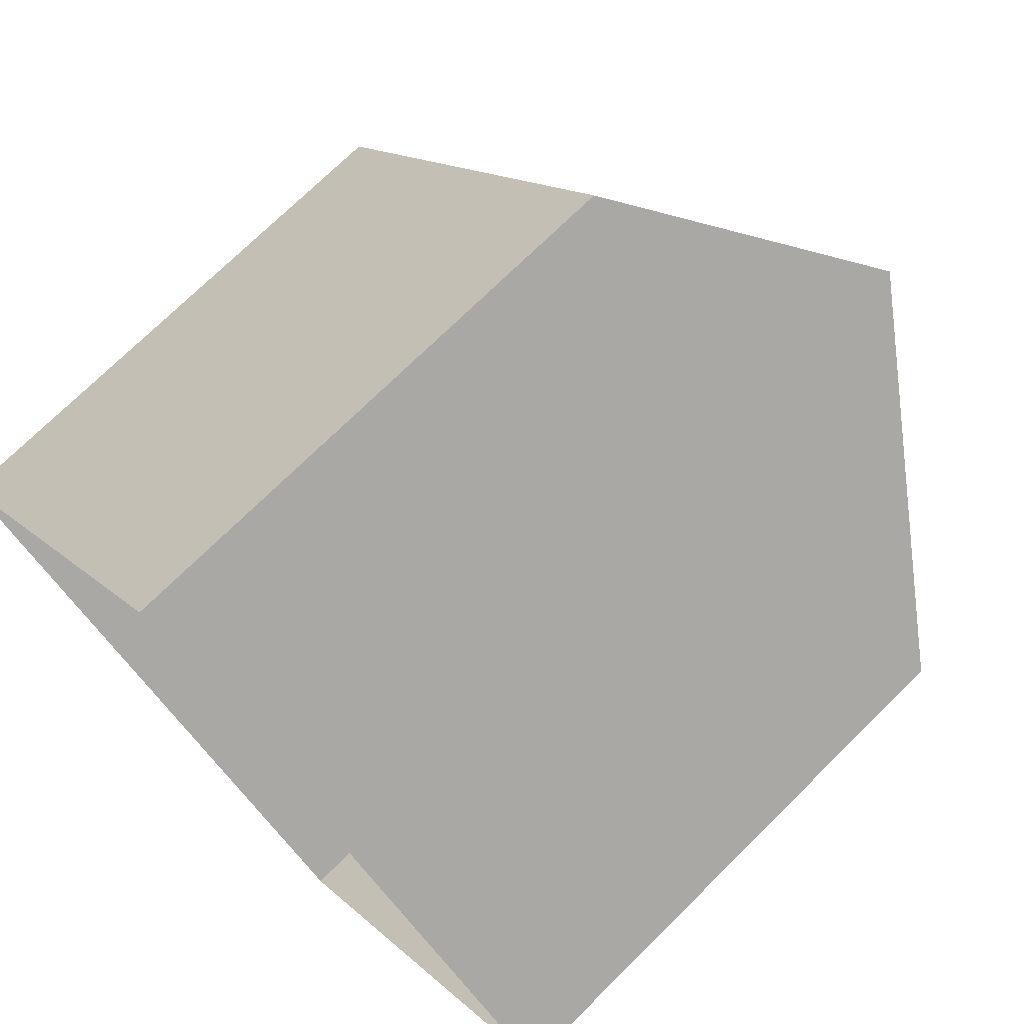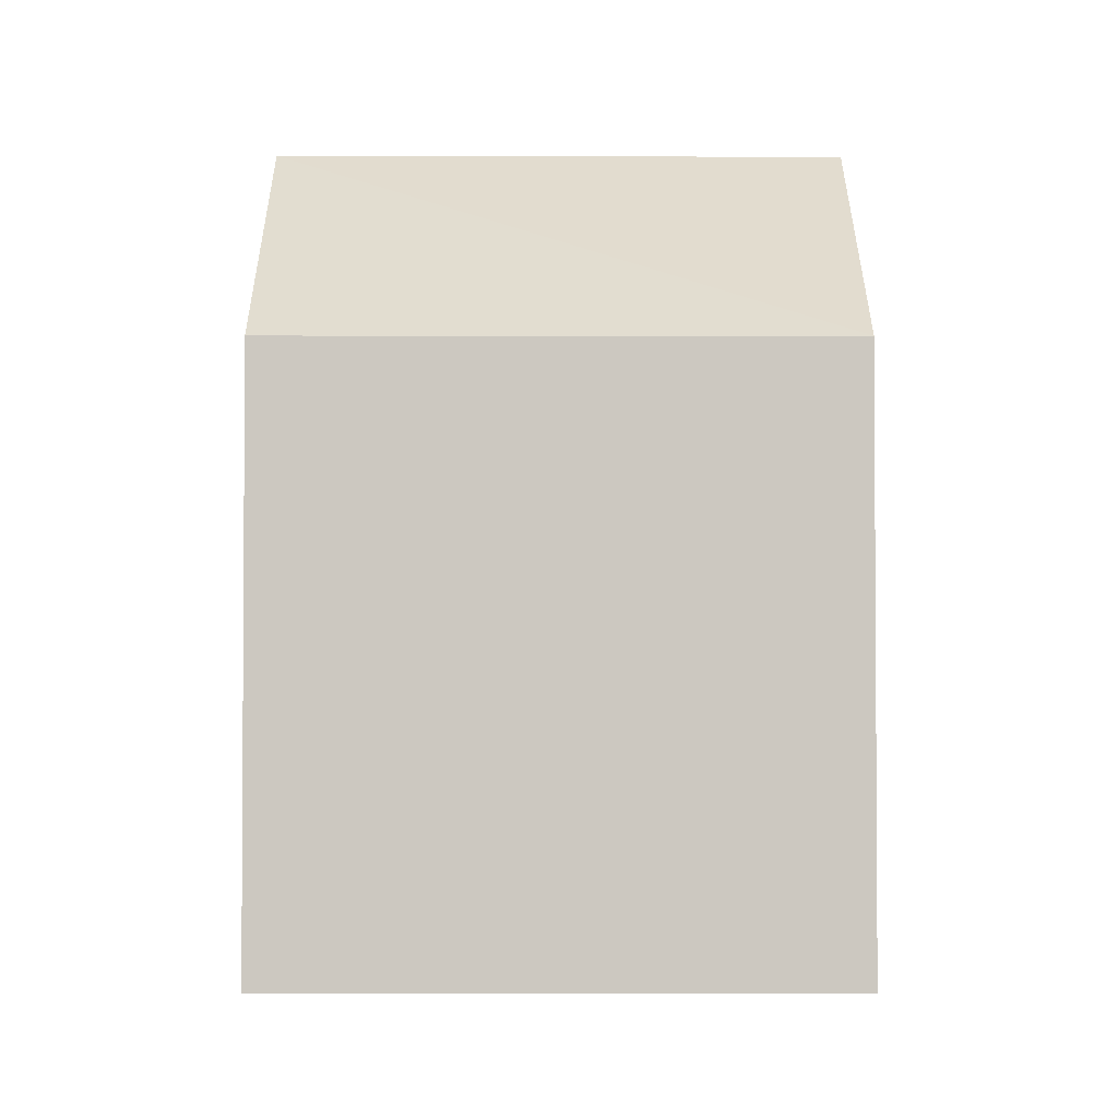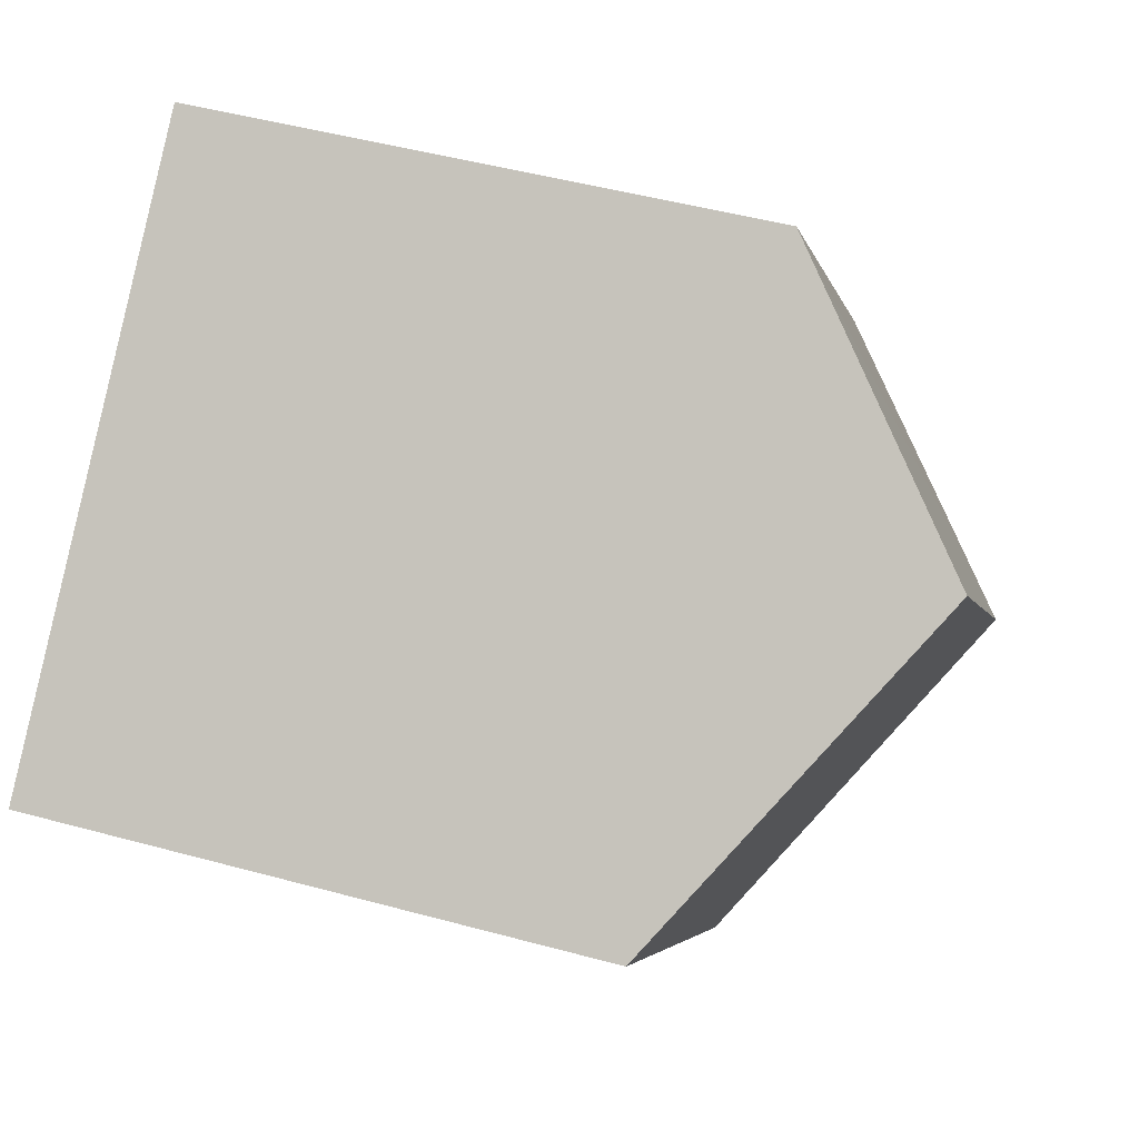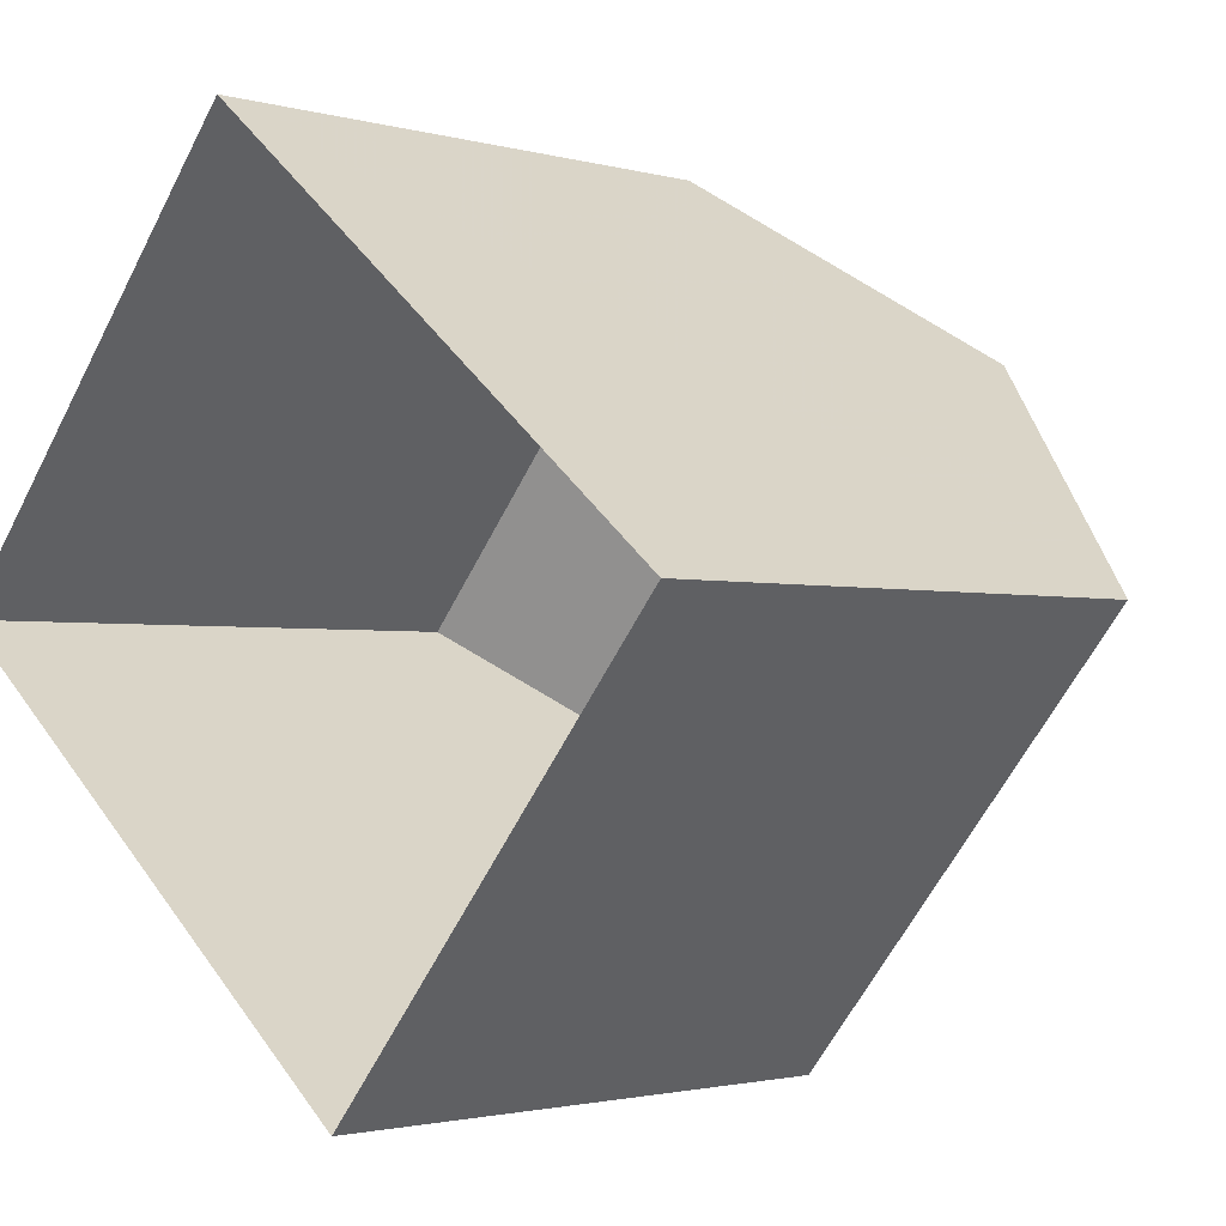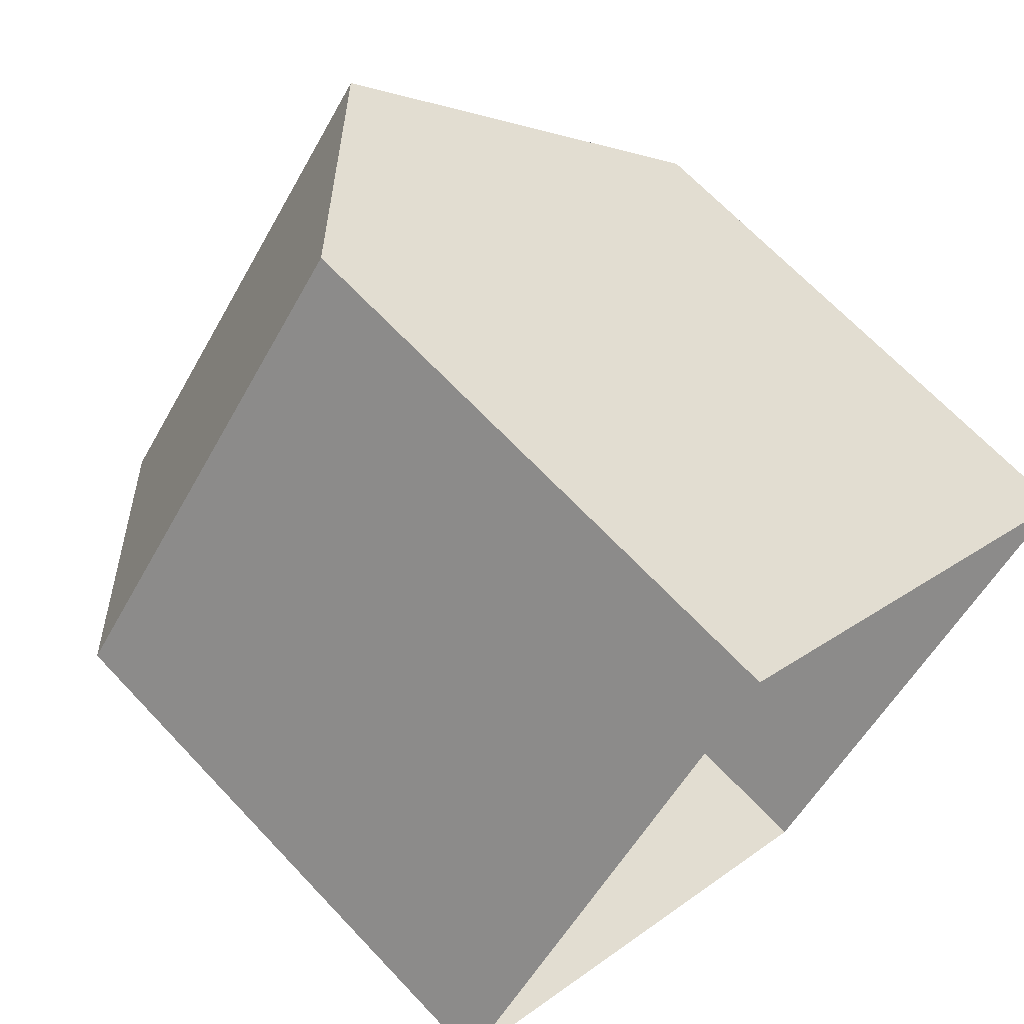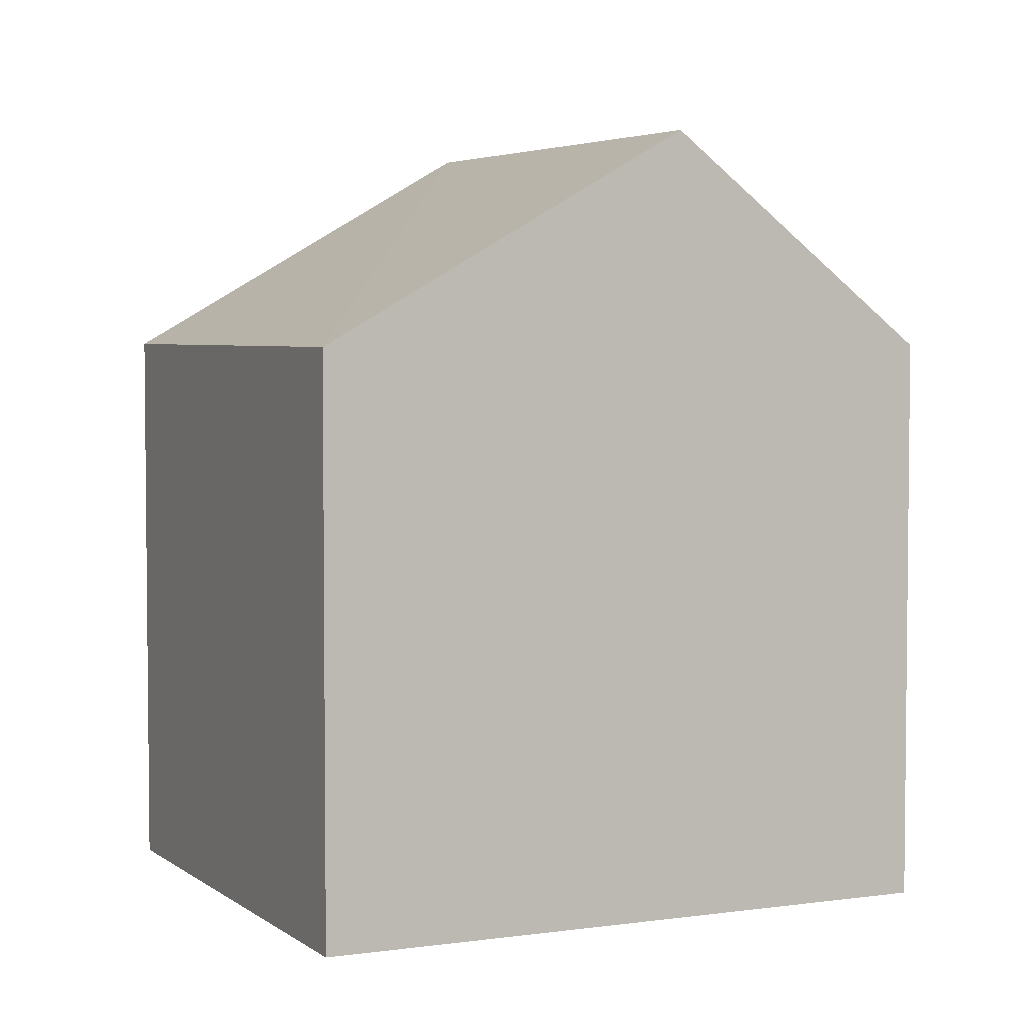
<metadata>
{"format":"obj","ext":"obj","renderer":"f3d","projection":"perspective","resolution":1024,"background":"white","views":[{"elev":72.8,"azim":-134.7,"up":"+Y"},{"elev":-2.7,"azim":129.6,"up":"+Z"},{"elev":48.0,"azim":-73.0,"up":"+Y"},{"elev":-1.9,"azim":-136.0,"up":"+Y"},{"elev":67.3,"azim":136.7,"up":"+Y"},{"elev":4.1,"azim":14.3,"up":"+Z"}]}
</metadata>
<code>
v 1.268e+04 -1.557e+04 22.8
v 1.268e+04 -1.557e+04 22.8
v 1.268e+04 -1.557e+04 22.8
v 1.268e+04 -1.557e+04 22.8
v 1.268e+04 -1.557e+04 26.01
v 1.268e+04 -1.557e+04 27.2
v 1.268e+04 -1.557e+04 26.01
v 1.268e+04 -1.557e+04 27.2
v 1.268e+04 -1.557e+04 26.01
v 1.268e+04 -1.557e+04 26.01
f 1 2 3
f 4 1 3
f 5 6 7
f 8 6 5
f 6 8 9
f 9 8 10
f 8 5 10
f 6 9 7
f 7 4 3
f 7 9 4
f 9 1 4
f 9 10 1
f 5 2 1
f 10 5 1
f 7 3 2
f 5 7 2

</code>
